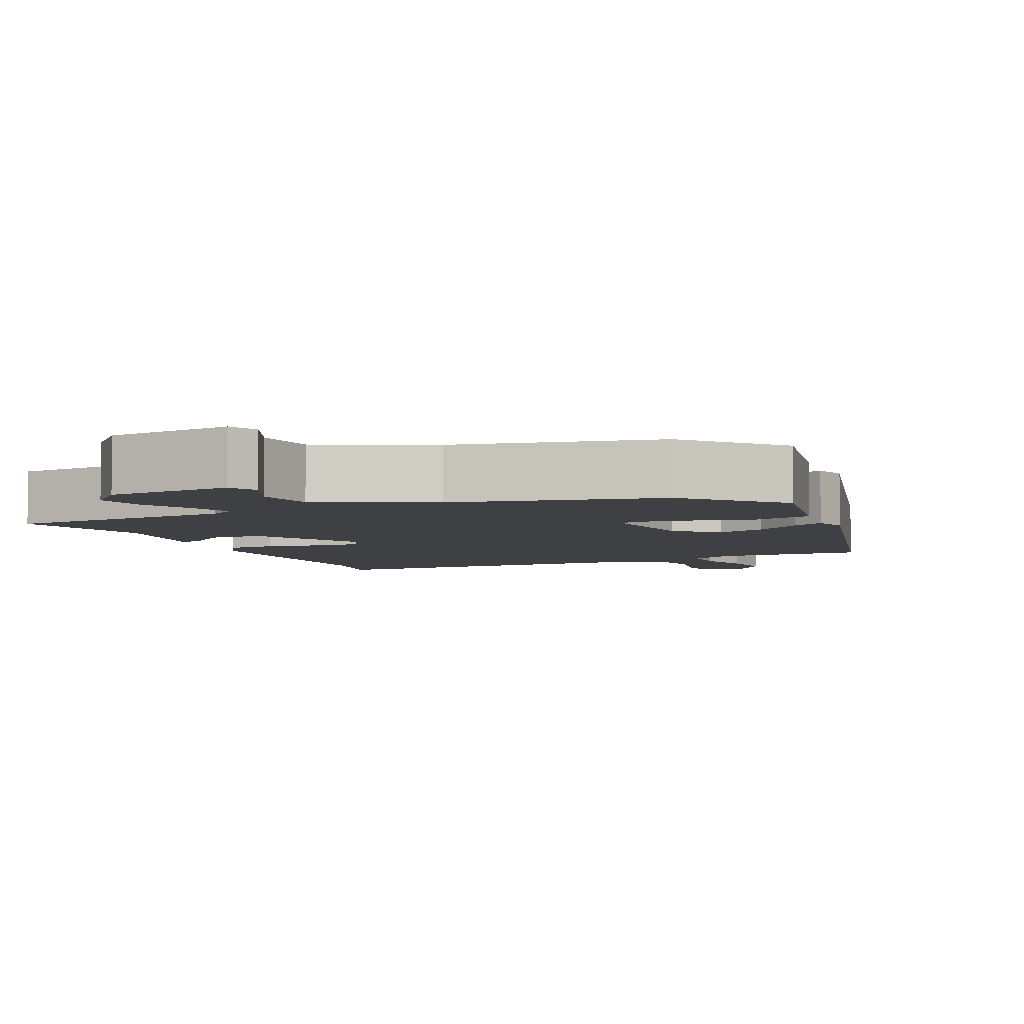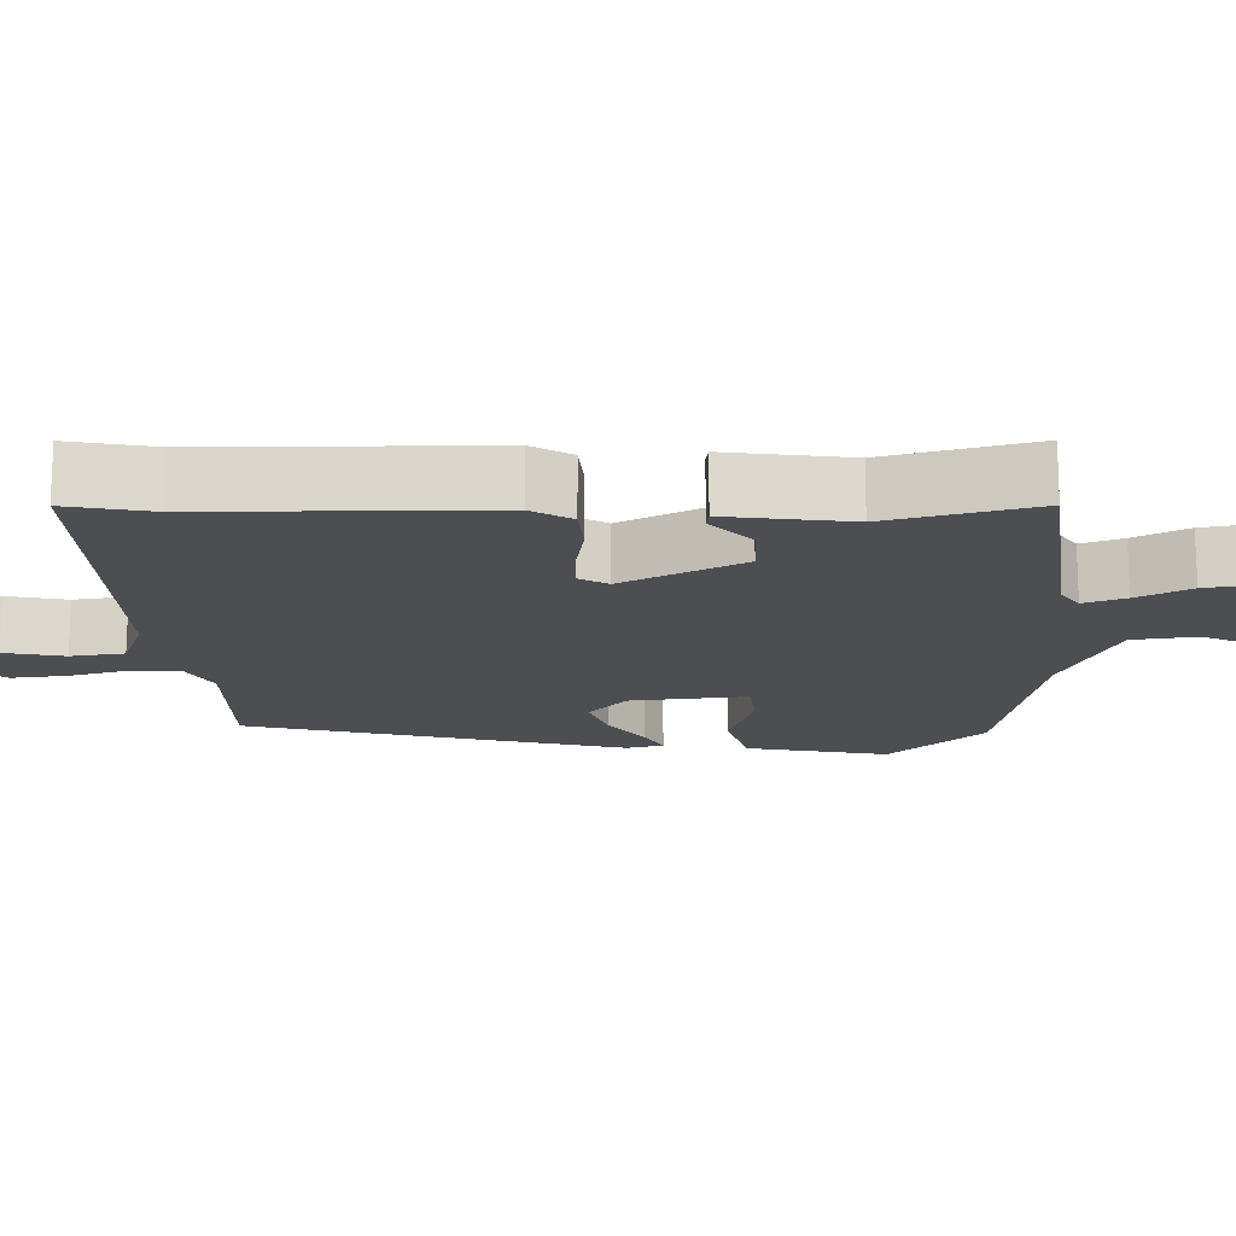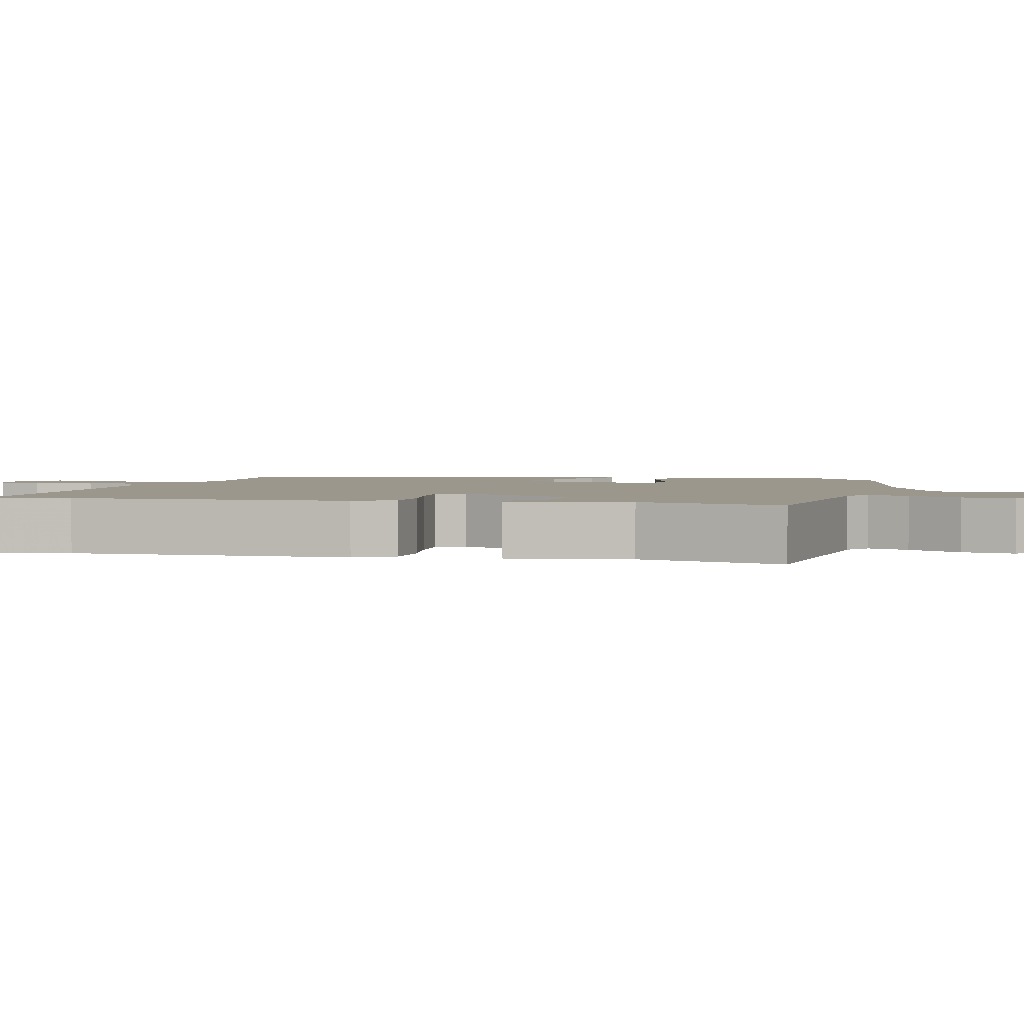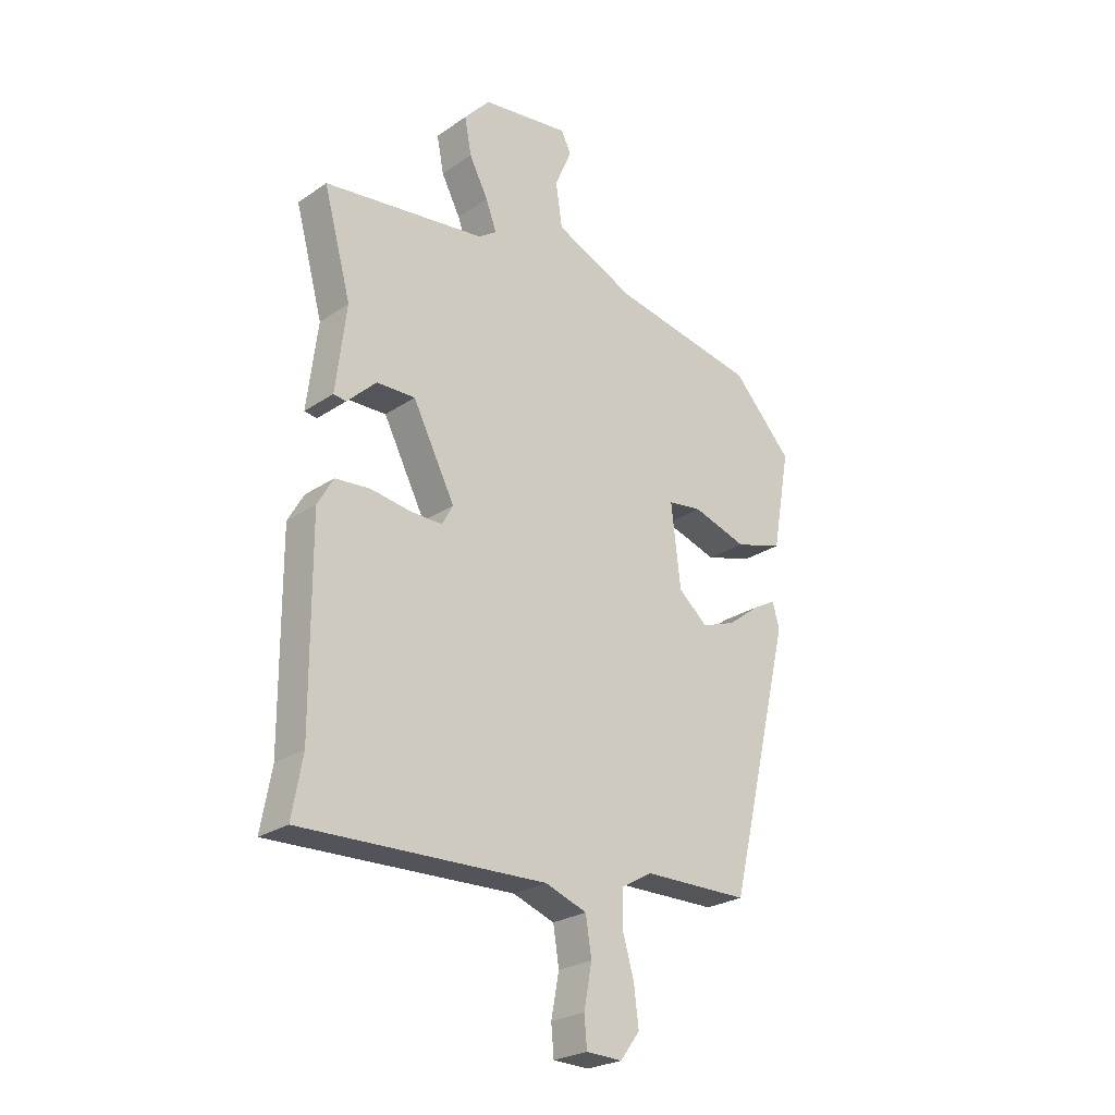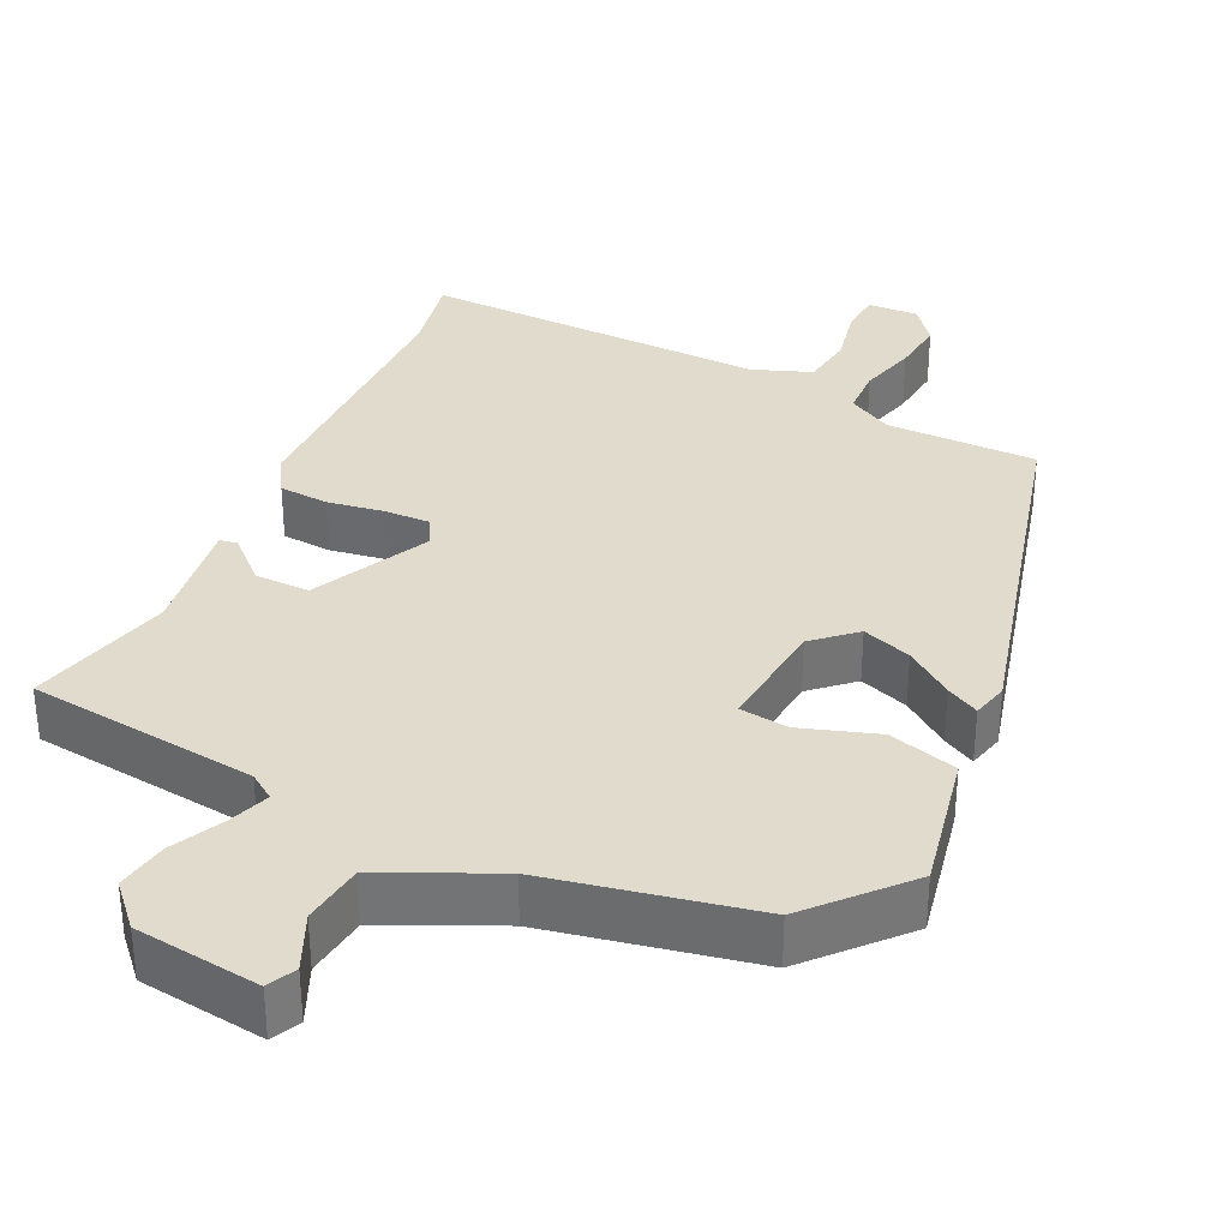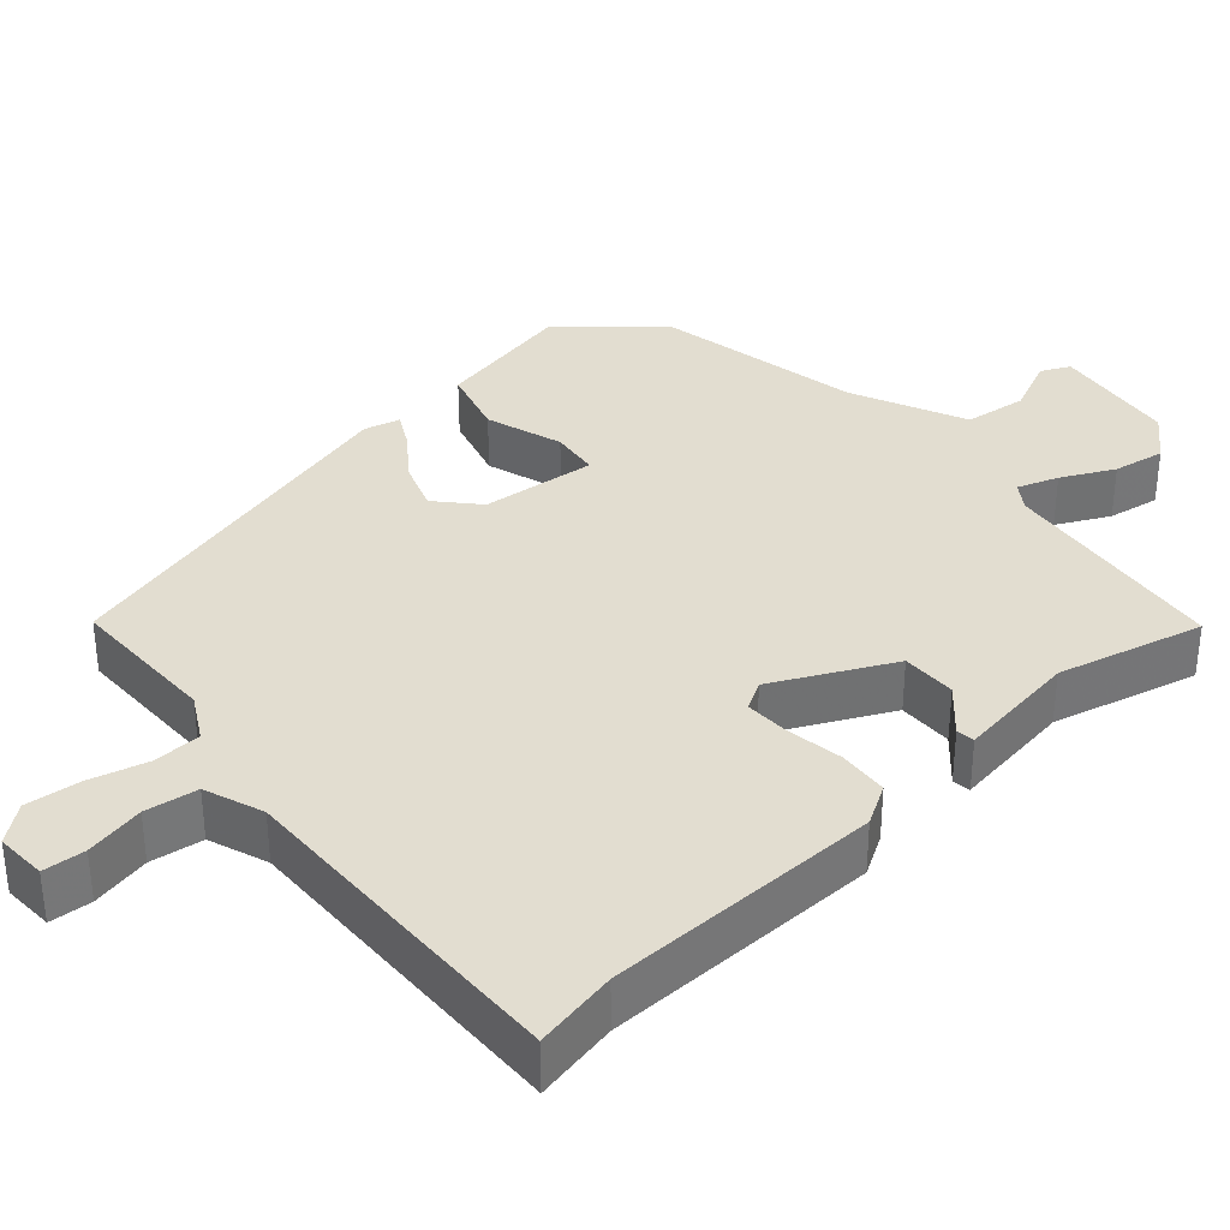
<metadata>
{"format":"obj","ext":"obj","renderer":"f3d","projection":"perspective","resolution":1024,"background":"white","views":[{"elev":-5.0,"azim":22.7,"up":"+Y"},{"elev":-16.7,"azim":-89.5,"up":"+Y"},{"elev":2.6,"azim":-77.1,"up":"+Y"},{"elev":-25.4,"azim":-42.8,"up":"+Z"},{"elev":33.9,"azim":24.4,"up":"+Y"},{"elev":35.2,"azim":-132.4,"up":"+Y"}]}
</metadata>
<code>
v -0.505 0.07 0.455
v -0.198 0.07 0.496
v -0.164 0.07 0.52
v -0.184 0.07 0.574
v -0.22 0.07 0.643
v -0.233 0.07 0.712
v -0.184 0.07 0.767
v -0.017 0.07 0.791
v 0.002 0.07 0.753
v -0.03 0.07 0.678
v -0.018 0.07 0.595
v 0.134 0.07 0.528
v 0.409 0.07 0.477
v 0.522 0.07 0.356
v 0.488 0.07 0.169
v 0.397 0.07 0.142
v 0.294 0.07 0.174
v 0.229 0.07 0.165
v 0.247 0.07 0.012
v 0.302 0.07 -0.036
v 0.367 0.07 -0.012
v 0.429 0.07 0.035
v 0.472 0.07 0.059
v 0.485 0.07 0.011
v 0.365 0.07 -0.485
v 0.164 0.07 -0.488
v 0.105 0.07 -0.522
v 0.104 0.07 -0.586
v 0.126 0.07 -0.663
v 0.135 0.07 -0.735
v 0.098 0.07 -0.784
v 0.03 0.07 -0.782
v 0.025 0.07 -0.726
v 0.04 0.07 -0.647
v 0.029 0.07 -0.577
v -0.05 0.07 -0.549
v -0.512 0.07 -0.567
v -0.492 0.07 -0.456
v -0.494 0.07 -0.087
v -0.464 0.07 -0.034
v -0.398 0.07 -0.028
v -0.323 0.07 -0.039
v -0.262 0.07 -0.04
v -0.241 0.07 -0.002
v -0.321 0.07 0.153
v -0.394 0.07 0.151
v -0.449 0.07 0.098
v -0.473 0.07 0.101
v -0.453 0.07 0.263
v -0.505 0 0.455
v -0.198 0 0.496
v -0.164 0 0.52
v -0.184 0 0.574
v -0.22 0 0.643
v -0.233 0 0.712
v -0.184 0 0.767
v -0.017 0 0.791
v 0.002 0 0.753
v -0.03 0 0.678
v -0.018 0 0.595
v 0.134 0 0.528
v 0.409 0 0.477
v 0.522 0 0.356
v 0.488 0 0.169
v 0.397 0 0.142
v 0.294 0 0.174
v 0.229 0 0.165
v 0.247 0 0.012
v 0.302 0 -0.036
v 0.367 0 -0.012
v 0.429 0 0.035
v 0.472 0 0.059
v 0.485 0 0.011
v 0.365 0 -0.485
v 0.164 0 -0.488
v 0.105 0 -0.522
v 0.104 0 -0.586
v 0.126 0 -0.663
v 0.135 0 -0.735
v 0.098 0 -0.784
v 0.03 0 -0.782
v 0.025 0 -0.726
v 0.04 0 -0.647
v 0.029 0 -0.577
v -0.05 0 -0.549
v -0.512 0 -0.567
v -0.492 0 -0.456
v -0.494 0 -0.087
v -0.464 0 -0.034
v -0.398 0 -0.028
v -0.323 0 -0.039
v -0.262 0 -0.04
v -0.241 0 -0.002
v -0.321 0 0.153
v -0.394 0 0.151
v -0.449 0 0.098
v -0.473 0 0.101
v -0.453 0 0.263
f 46 47 48 49
f 45 46 49 1
f 39 40 41 42
f 38 39 42 43
f 36 37 38 43
f 35 36 43 44
f 31 32 33 34
f 31 34 35
f 28 29 30 31
f 27 28 31 35
f 23 24 25 26
f 21 22 23 26
f 20 21 26 27
f 19 20 27 35
f 14 15 16 17
f 12 13 14 17
f 11 12 17 18
f 7 8 9 10
f 7 10 11
f 4 5 6 7
f 3 4 7 11
f 2 3 11 18
f 45 1 2 18
f 18 19 35 44
f 18 44 45
f 98 97 96 95
f 50 98 95 94
f 91 90 89 88
f 92 91 88 87
f 92 87 86 85
f 93 92 85 84
f 83 82 81 80
f 84 83 80
f 80 79 78 77
f 84 80 77 76
f 75 74 73 72
f 75 72 71 70
f 76 75 70 69
f 84 76 69 68
f 66 65 64 63
f 66 63 62 61
f 67 66 61 60
f 59 58 57 56
f 60 59 56
f 56 55 54 53
f 60 56 53 52
f 67 60 52 51
f 67 51 50 94
f 93 84 68 67
f 94 93 67
f 1 50 51 2
f 2 51 52 3
f 3 52 53 4
f 4 53 54 5
f 5 54 55 6
f 6 55 56 7
f 7 56 57 8
f 8 57 58 9
f 9 58 59 10
f 10 59 60 11
f 11 60 61 12
f 12 61 62 13
f 13 62 63 14
f 14 63 64 15
f 15 64 65 16
f 16 65 66 17
f 17 66 67 18
f 18 67 68 19
f 19 68 69 20
f 20 69 70 21
f 21 70 71 22
f 22 71 72 23
f 23 72 73 24
f 24 73 74 25
f 25 74 75 26
f 26 75 76 27
f 27 76 77 28
f 28 77 78 29
f 29 78 79 30
f 30 79 80 31
f 31 80 81 32
f 32 81 82 33
f 33 82 83 34
f 34 83 84 35
f 35 84 85 36
f 36 85 86 37
f 37 86 87 38
f 38 87 88 39
f 39 88 89 40
f 40 89 90 41
f 41 90 91 42
f 42 91 92 43
f 43 92 93 44
f 44 93 94 45
f 45 94 95 46
f 46 95 96 47
f 47 96 97 48
f 48 97 98 49
f 49 98 50 1

</code>
